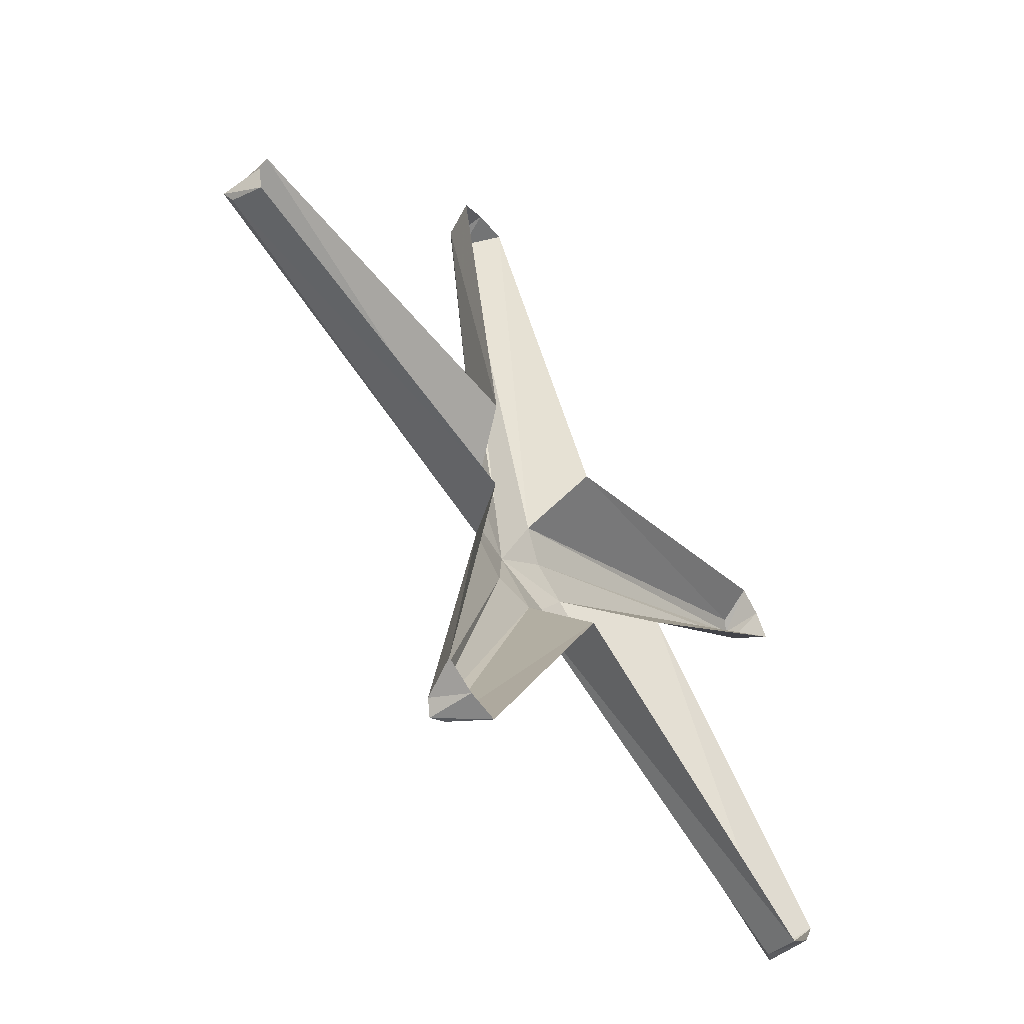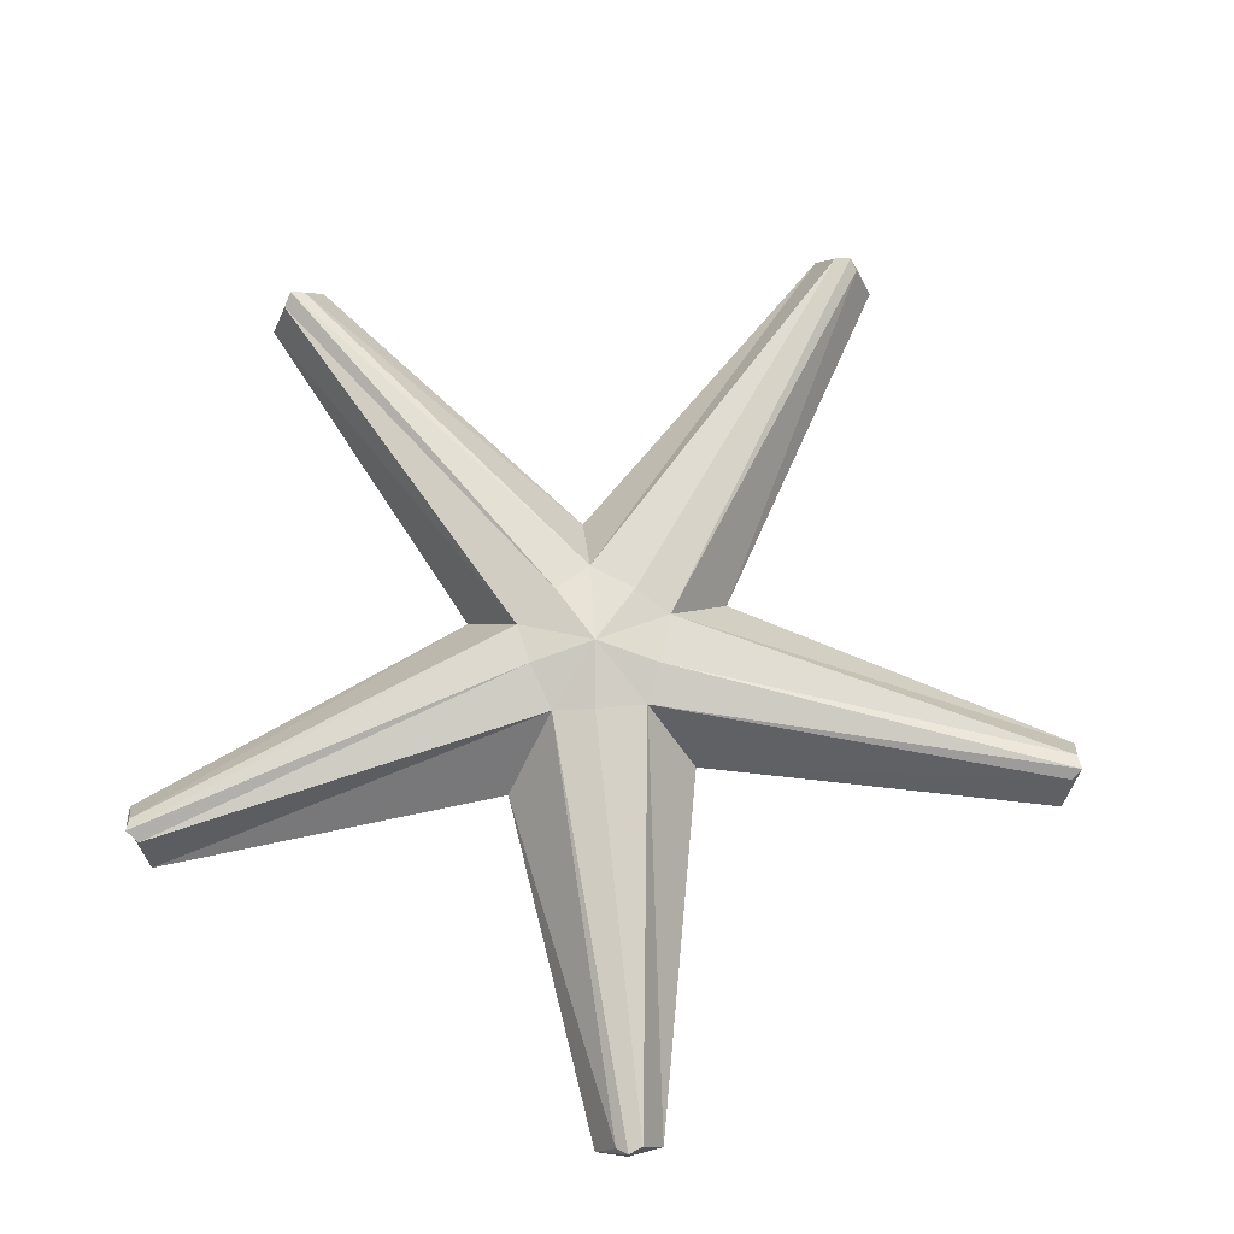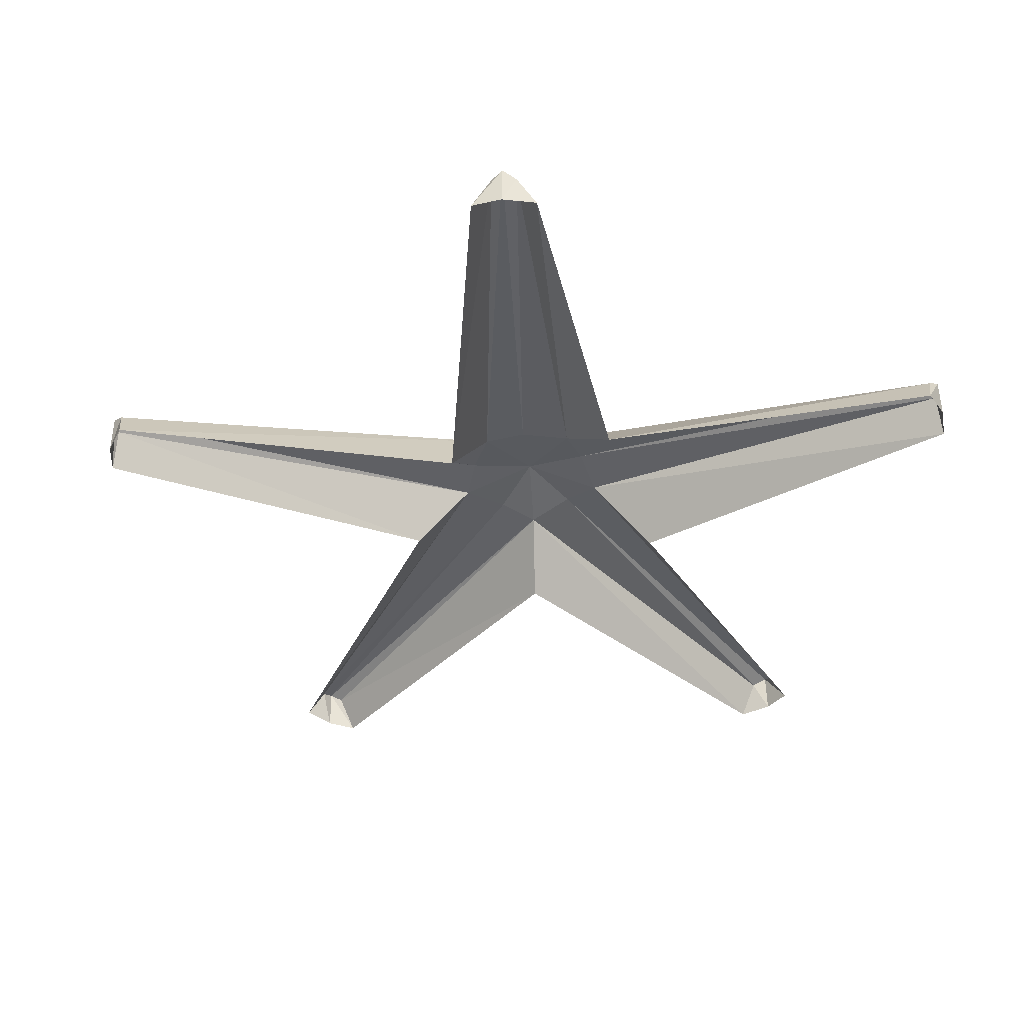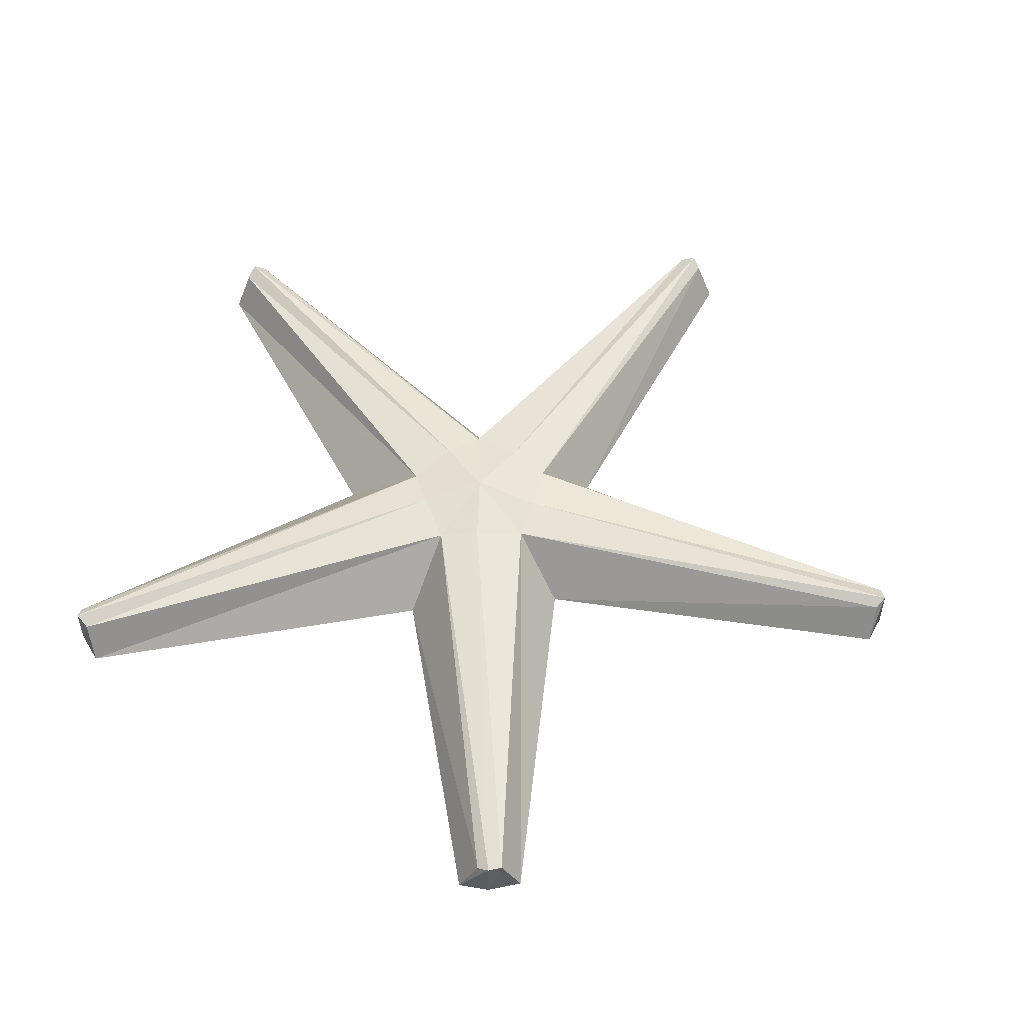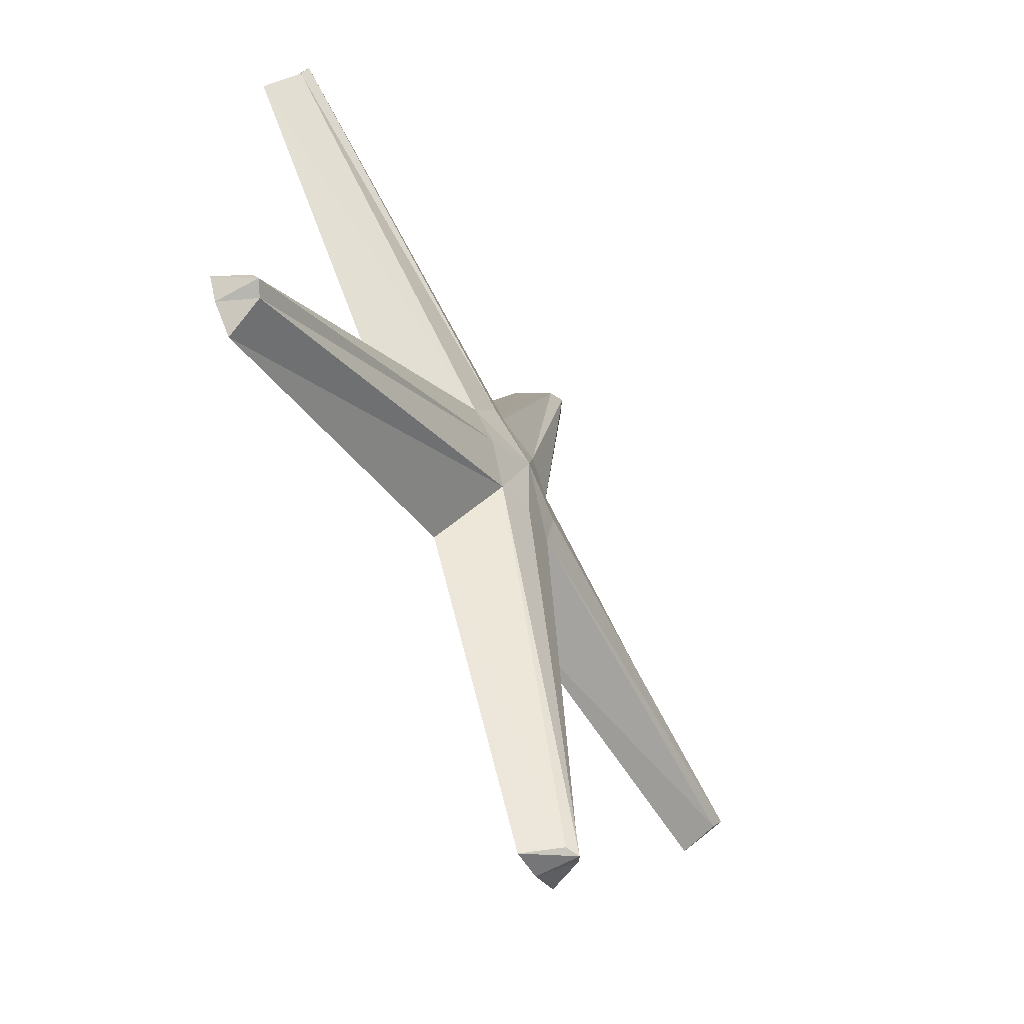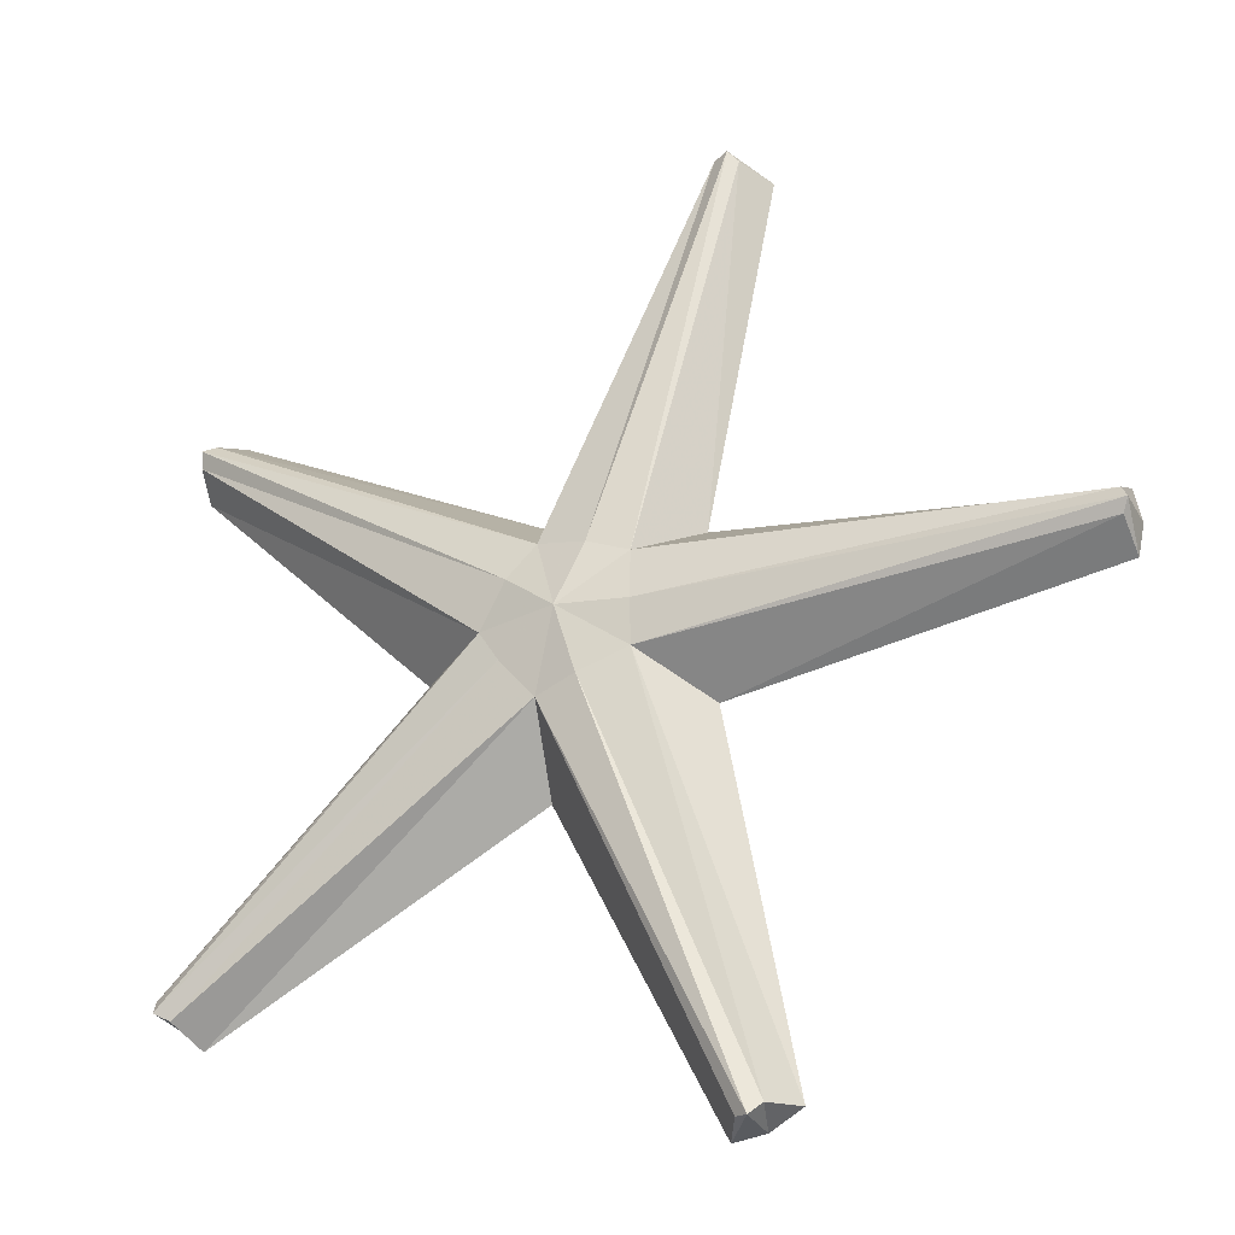
<metadata>
{"format":"obj","ext":"obj","renderer":"f3d","projection":"perspective","resolution":1024,"background":"white","views":[{"elev":-58.0,"azim":-53.1,"up":"+Z"},{"elev":75.4,"azim":122.1,"up":"+Y"},{"elev":-40.8,"azim":57.5,"up":"+Y"},{"elev":52.9,"azim":-163.7,"up":"+Y"},{"elev":-61.8,"azim":120.2,"up":"+Z"},{"elev":-30.4,"azim":-155.0,"up":"+Z"}]}
</metadata>
<code>
g default
v -2.451 0.02041 -6.073
v -1.584 0.04954 -1.112
v -2.191 0.5267 -6.158
v -0.8772 0.9182 -0.6309
v -1.863 0.5267 -6.264
v 0.3229 0.9182 -1.021
v -1.603 0.02041 -6.349
v 0.5354 0.01059 -1.932
v -0.2292 1.011 -0.8752
v -2.037 0.6191 -6.301
v -2.029 0.02041 -6.304
v -6.539 0.02041 0.4456
v -1.506 0.1092 1.155
v -6.539 0.5267 0.1729
v -0.8772 0.9182 0.6309
v -6.539 0.5267 -0.1729
v -6.539 0.02041 -0.4456
v -0.9093 1.011 -0.06086
v -6.629 0.6191 -0.01793
v -6.629 0.02041 -0.02632
v 5.013 0.02041 -4.199
v 5.173 0.5267 -3.978
v 5.376 0.5267 -3.699
v 1.065 0.9182 0
v 5.537 0.02041 -3.478
v 2.194 0.01059 0
v 0.7555 1.011 -0.4801
v 5.357 0.6191 -3.877
v 5.362 0.02041 -3.87
v 5.537 0.02041 3.478
v 5.376 0.5267 3.699
v 5.173 0.5267 3.978
v 0.3229 0.9182 1.021
v 5.013 0.02041 4.199
v 0.4929 -0.02697 1.75
v 0.6839 1.011 0.5785
v 5.336 0.6191 3.906
v 5.331 0.02041 3.912
v -1.603 0.02041 6.349
v -1.863 0.5267 6.264
v -2.191 0.5267 6.158
v -2.451 0.02041 6.073
v -0.345 1.011 0.8376
v -2.072 0.6191 6.29
v -2.079 0.02041 6.288
v -0.008817 1.142 0
g pCube6
f 1 2 4 3
f 3 4 9 10
f 5 6 8 7
f 11 1 3 10
f 10 9 6 5
f 7 11 10 5
f 12 13 15 14
f 14 15 18 19
f 16 4 2 17
f 20 12 14 19
f 19 18 4 16
f 17 20 19 16
f 21 8 6 22
f 22 6 27 28
f 23 24 26 25
f 29 21 22 28
f 28 27 24 23
f 25 29 28 23
f 30 26 24 31
f 31 24 36 37
f 32 33 35 34
f 38 30 31 37
f 37 36 33 32
f 34 38 37 32
f 39 35 33 40
f 40 33 43 44
f 41 15 13 42
f 45 39 40 44
f 44 43 15 41
f 42 45 44 41
f 9 4 46
f 6 9 46
f 18 15 46
f 4 18 46
f 27 6 46
f 24 27 46
f 36 24 46
f 33 36 46
f 43 33 46
f 15 43 46

</code>
